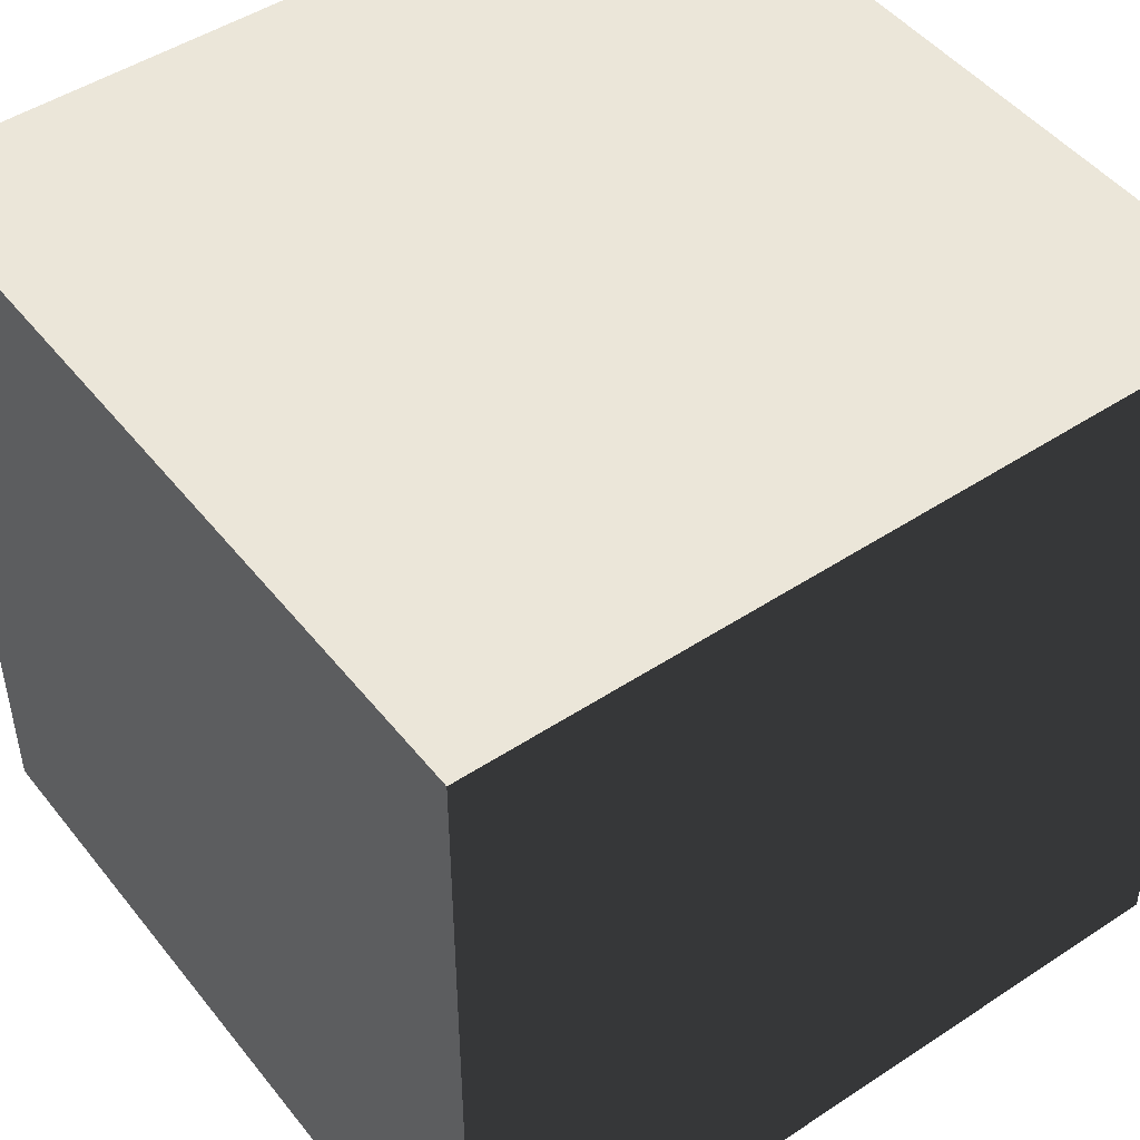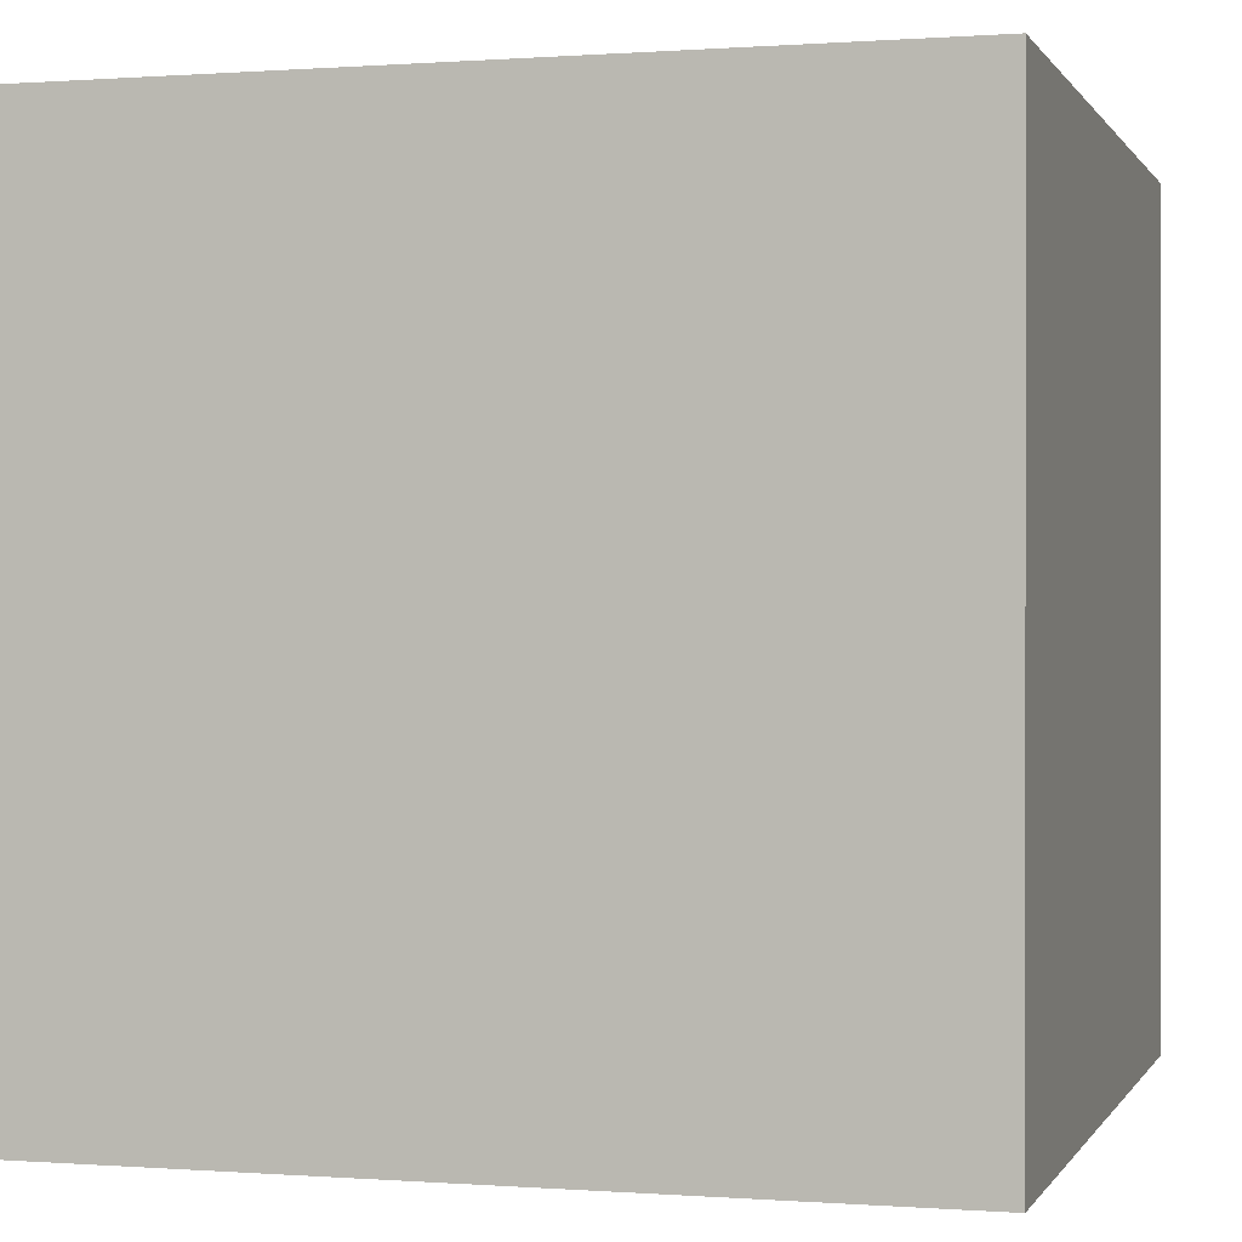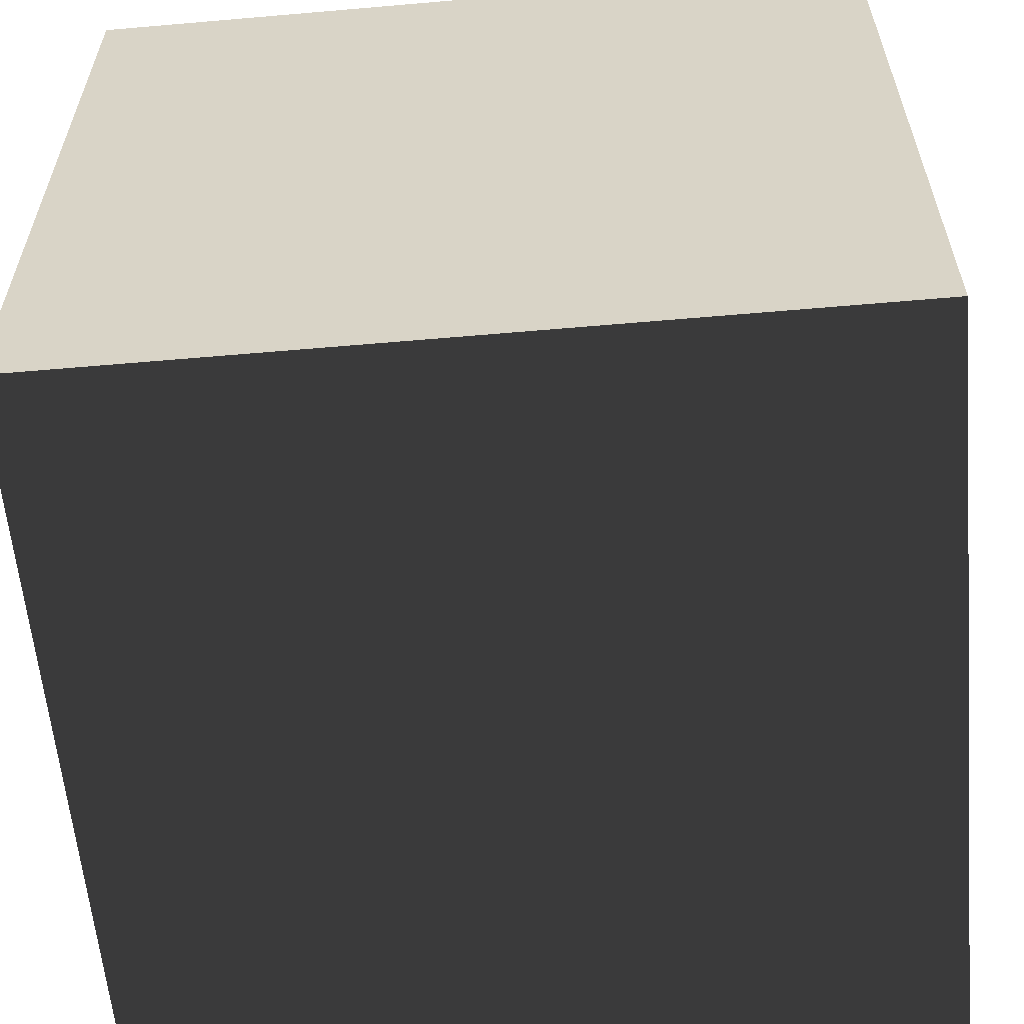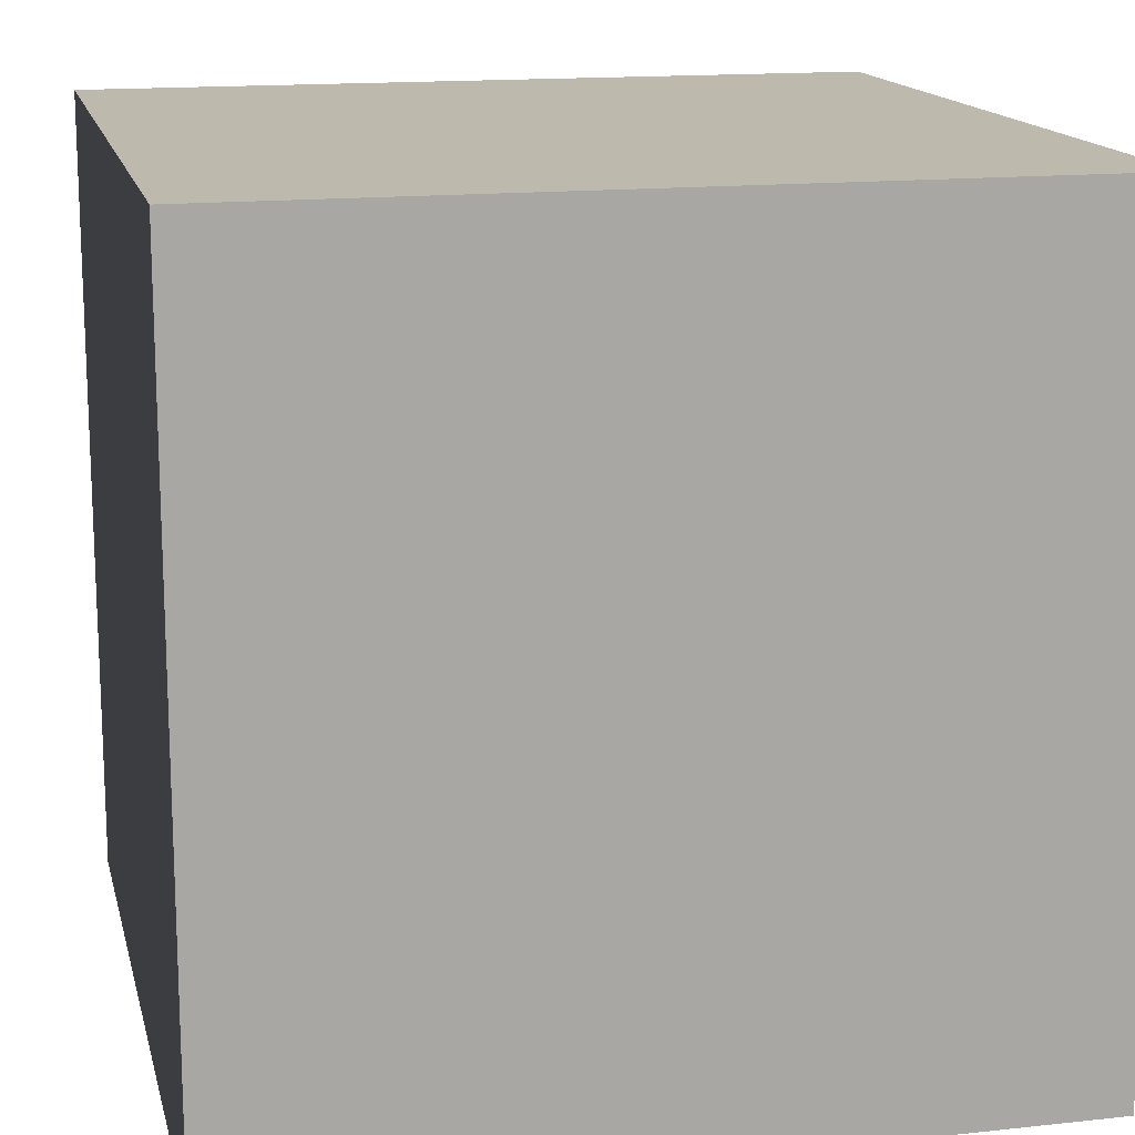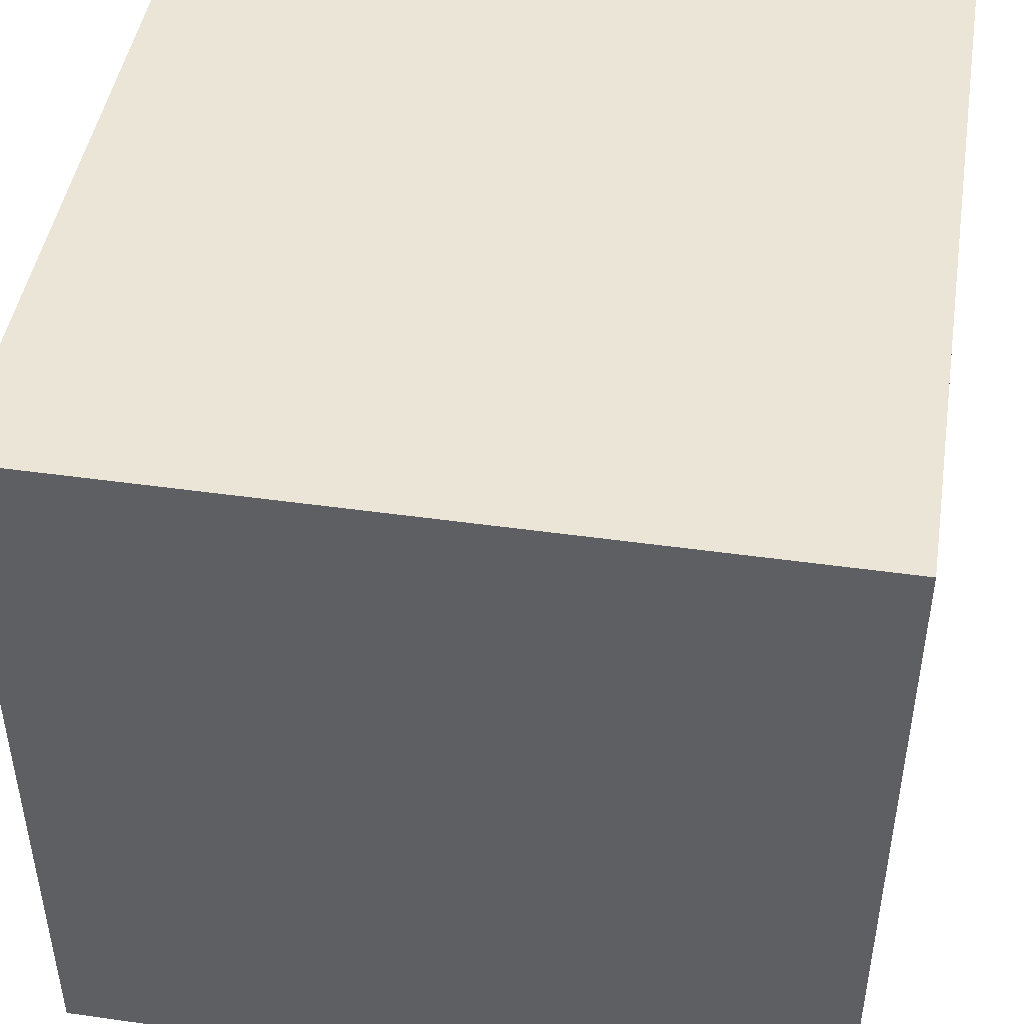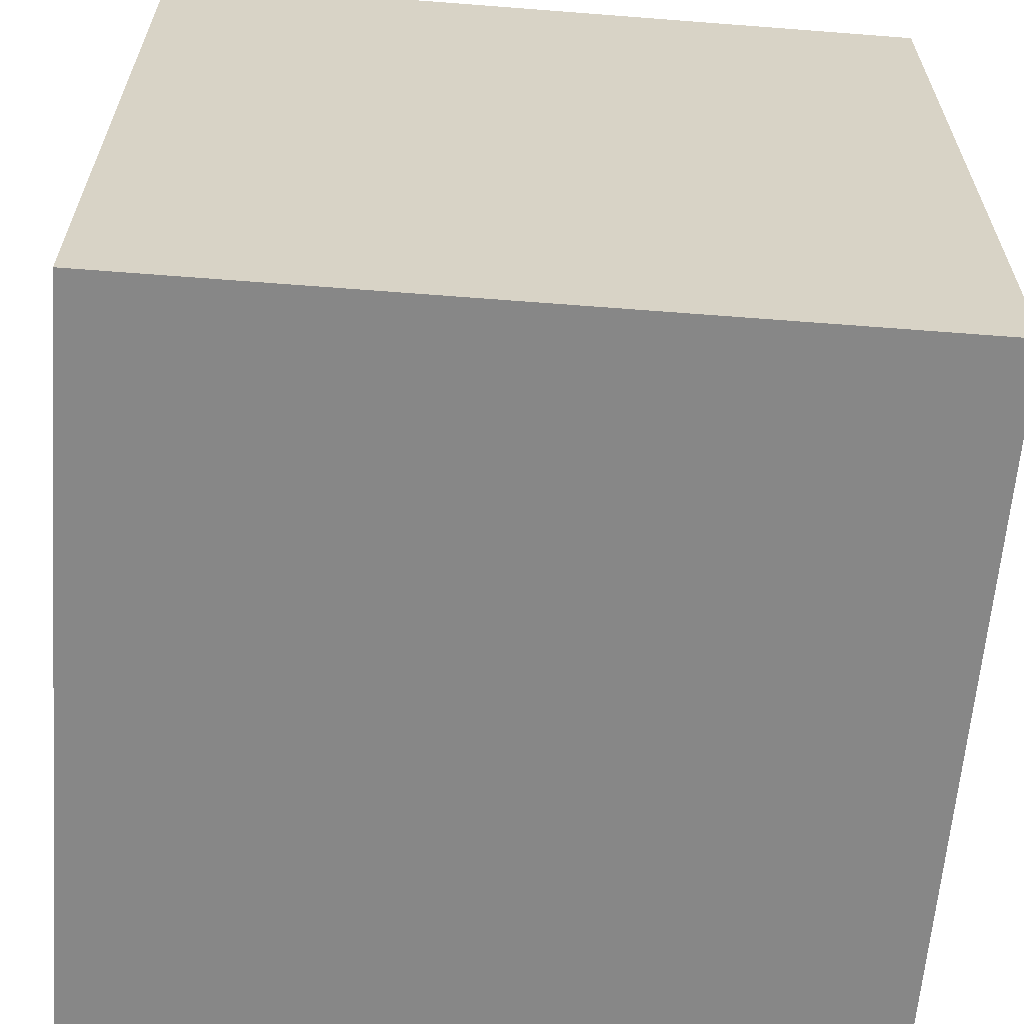
<metadata>
{"format":"obj","ext":"obj","renderer":"f3d","projection":"perspective","resolution":1024,"background":"white","views":[{"elev":47.9,"azim":143.5,"up":"+Y"},{"elev":0.2,"azim":16.0,"up":"+Z"},{"elev":-59.6,"azim":95.1,"up":"+Z"},{"elev":15.2,"azim":-103.0,"up":"+Y"},{"elev":45.9,"azim":-80.8,"up":"+Z"},{"elev":-62.4,"azim":-94.5,"up":"+Y"}]}
</metadata>
<code>
v 5 5 5
v 5 5 -5
v 5 -5 5
v 5 -5 -5
v -5 5 -5
v -5 5 5
v -5 -5 -5
v -5 -5 5
f 1 3 4 2
f 5 7 8 6
f 5 6 1 2
f 8 7 4 3
f 6 8 3 1
f 2 4 7 5

</code>
